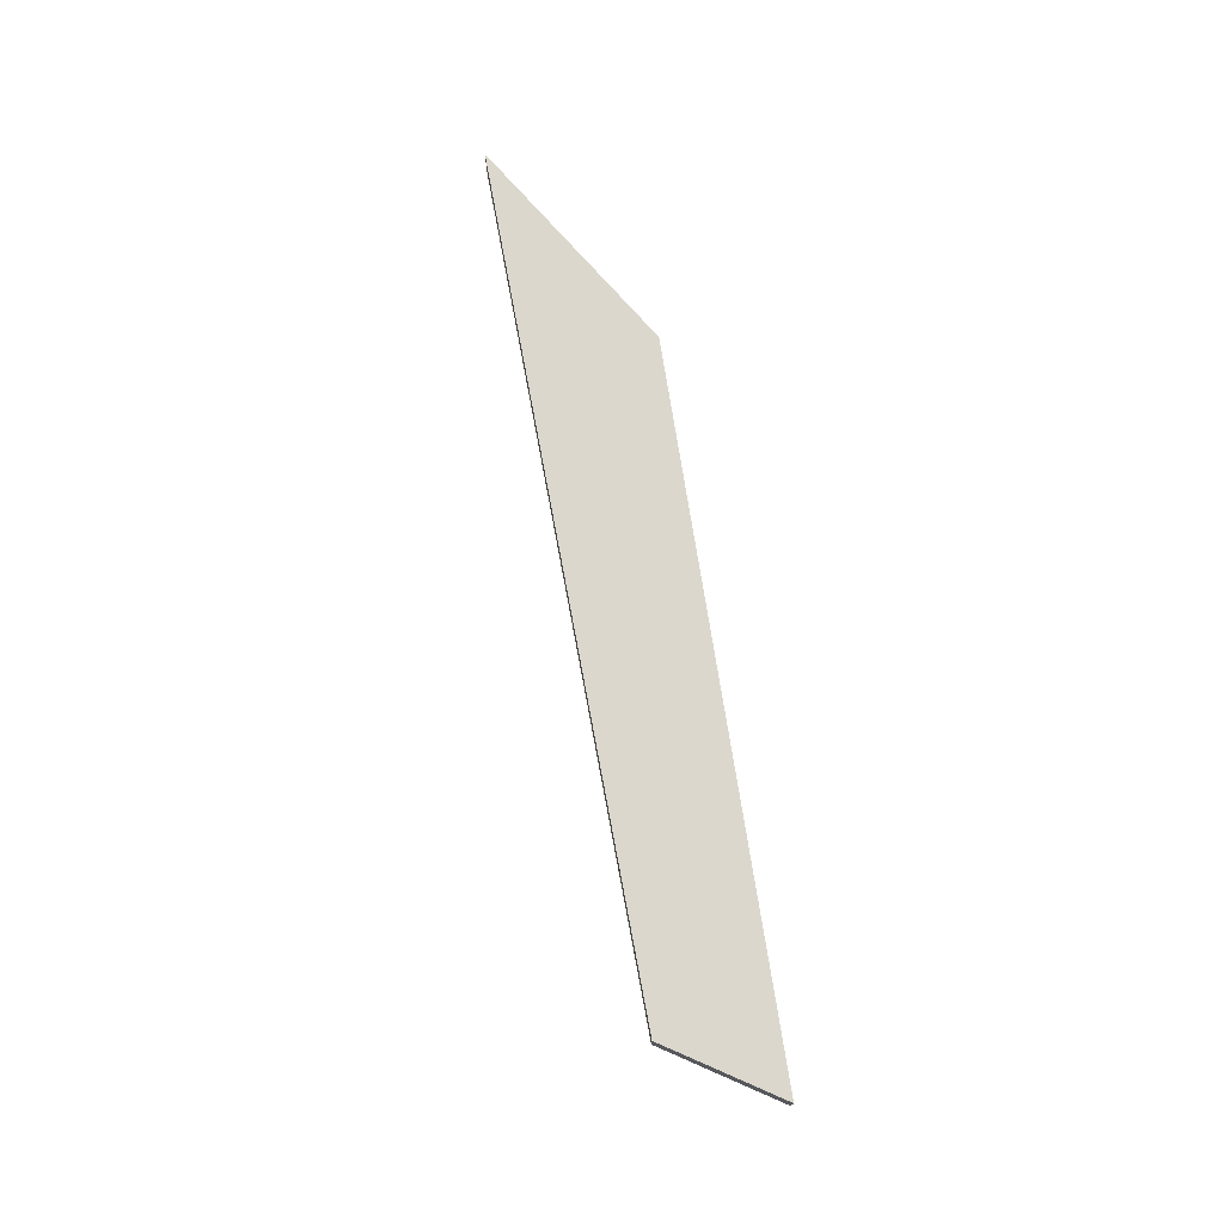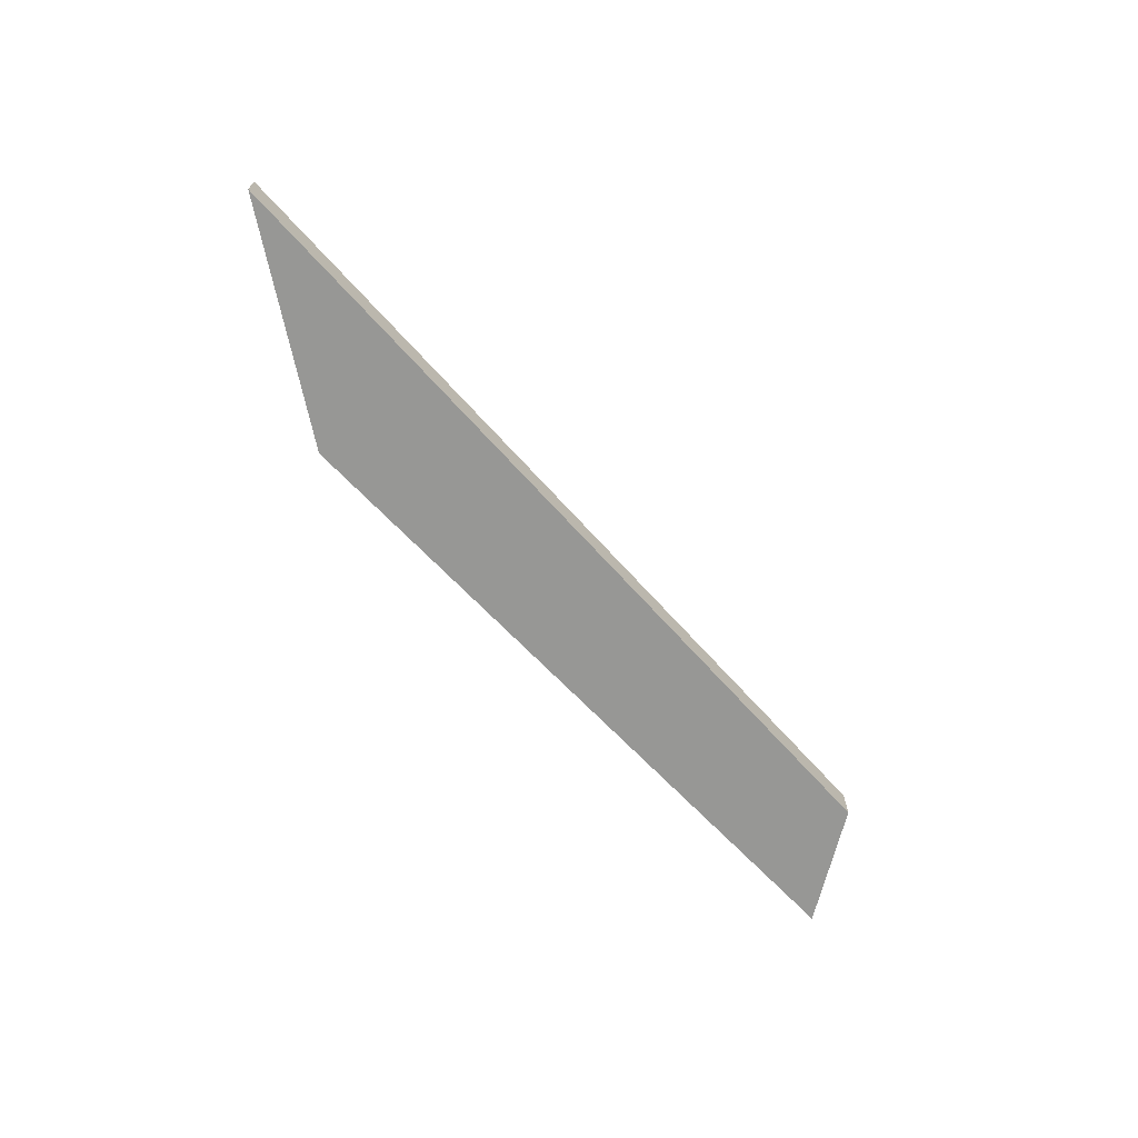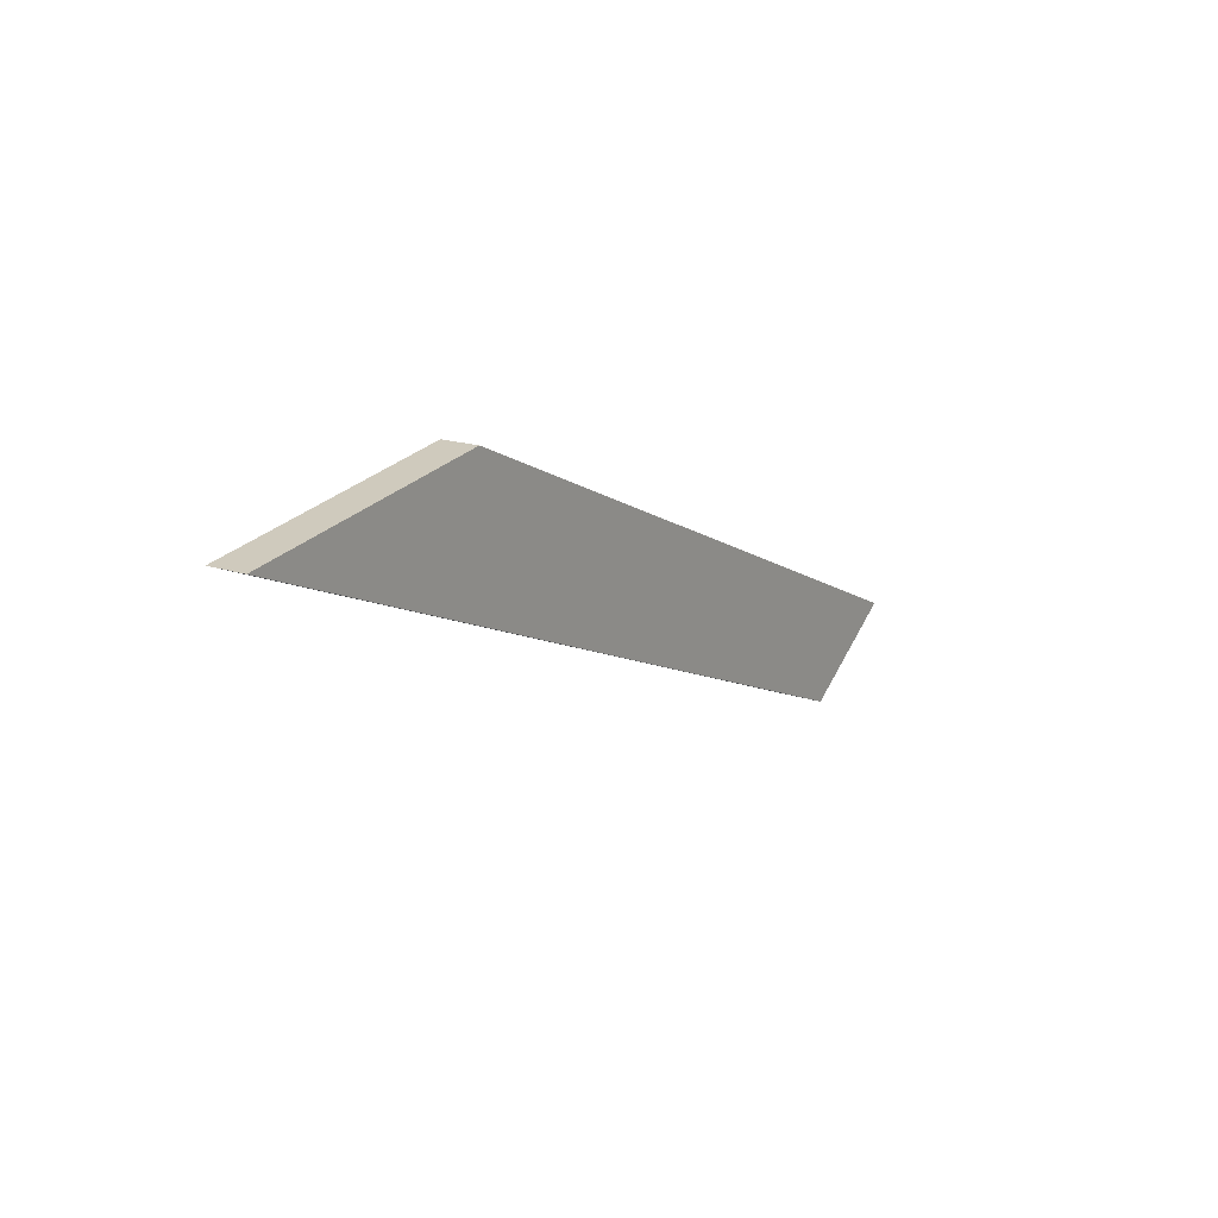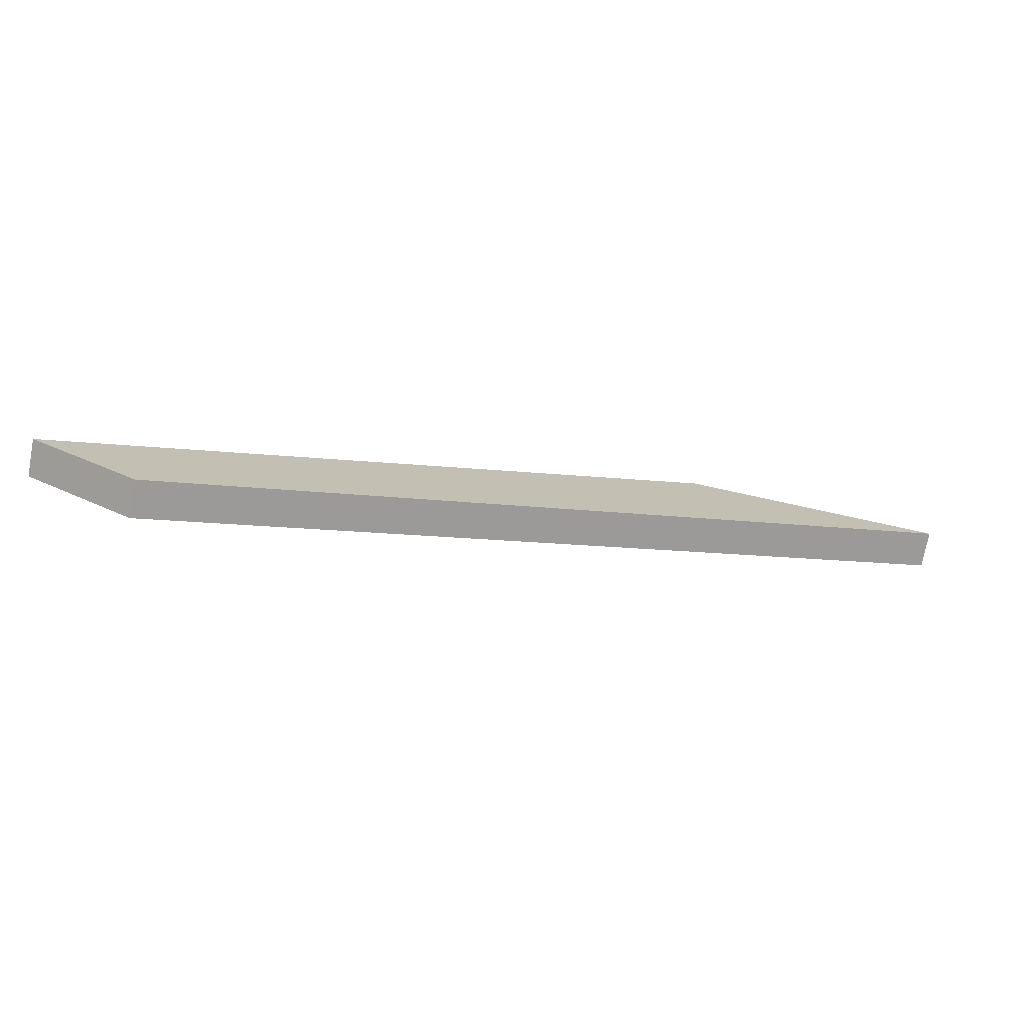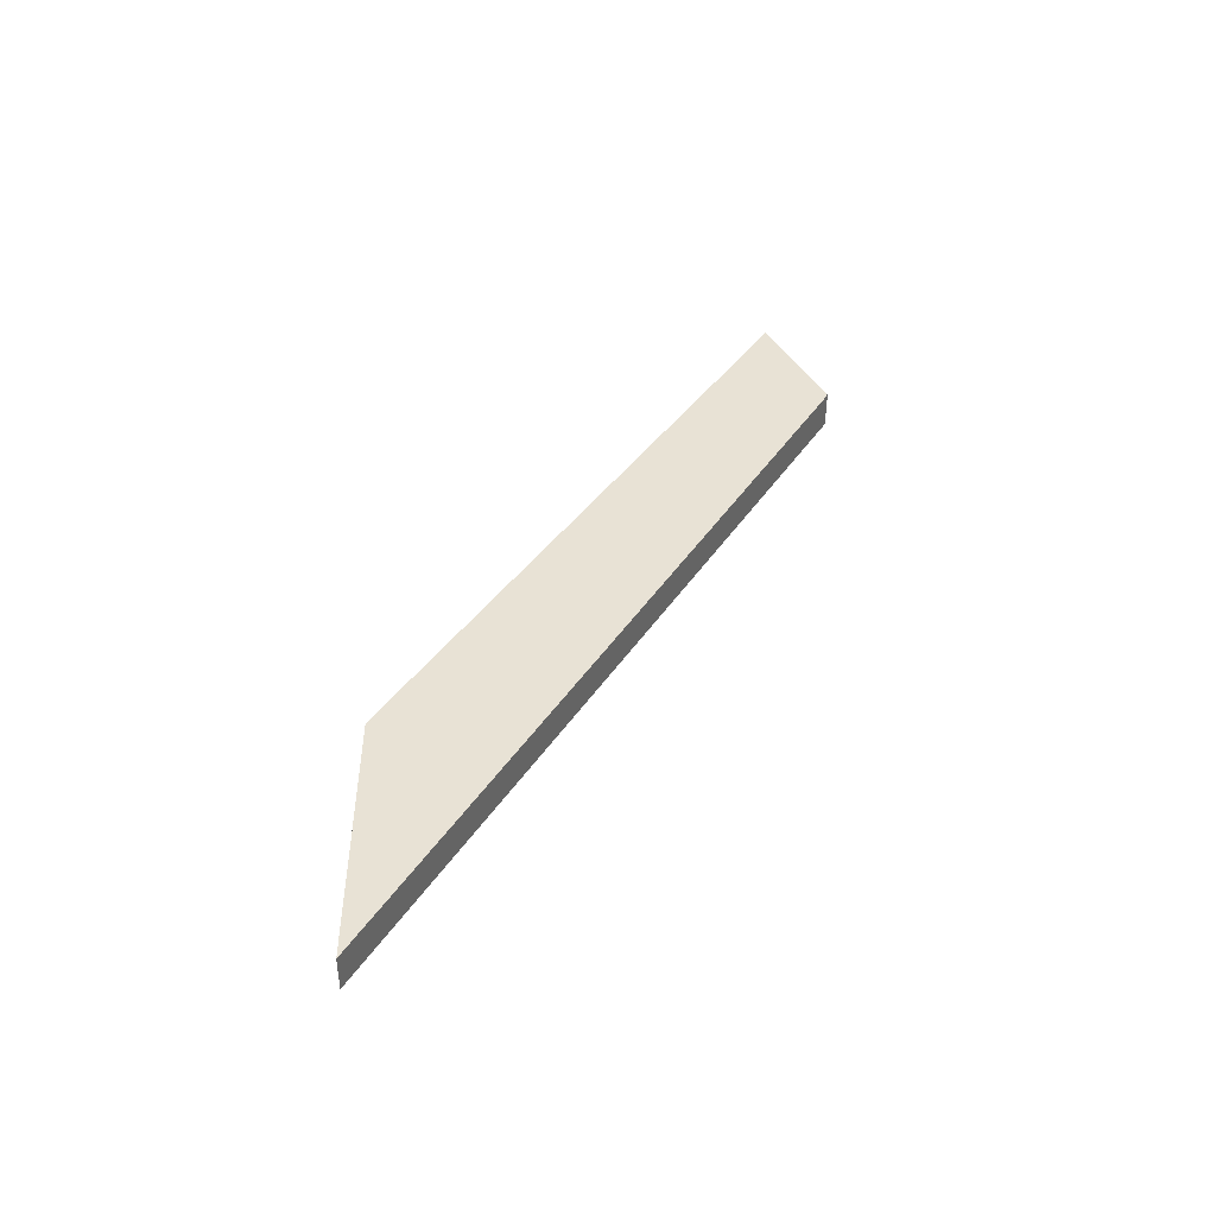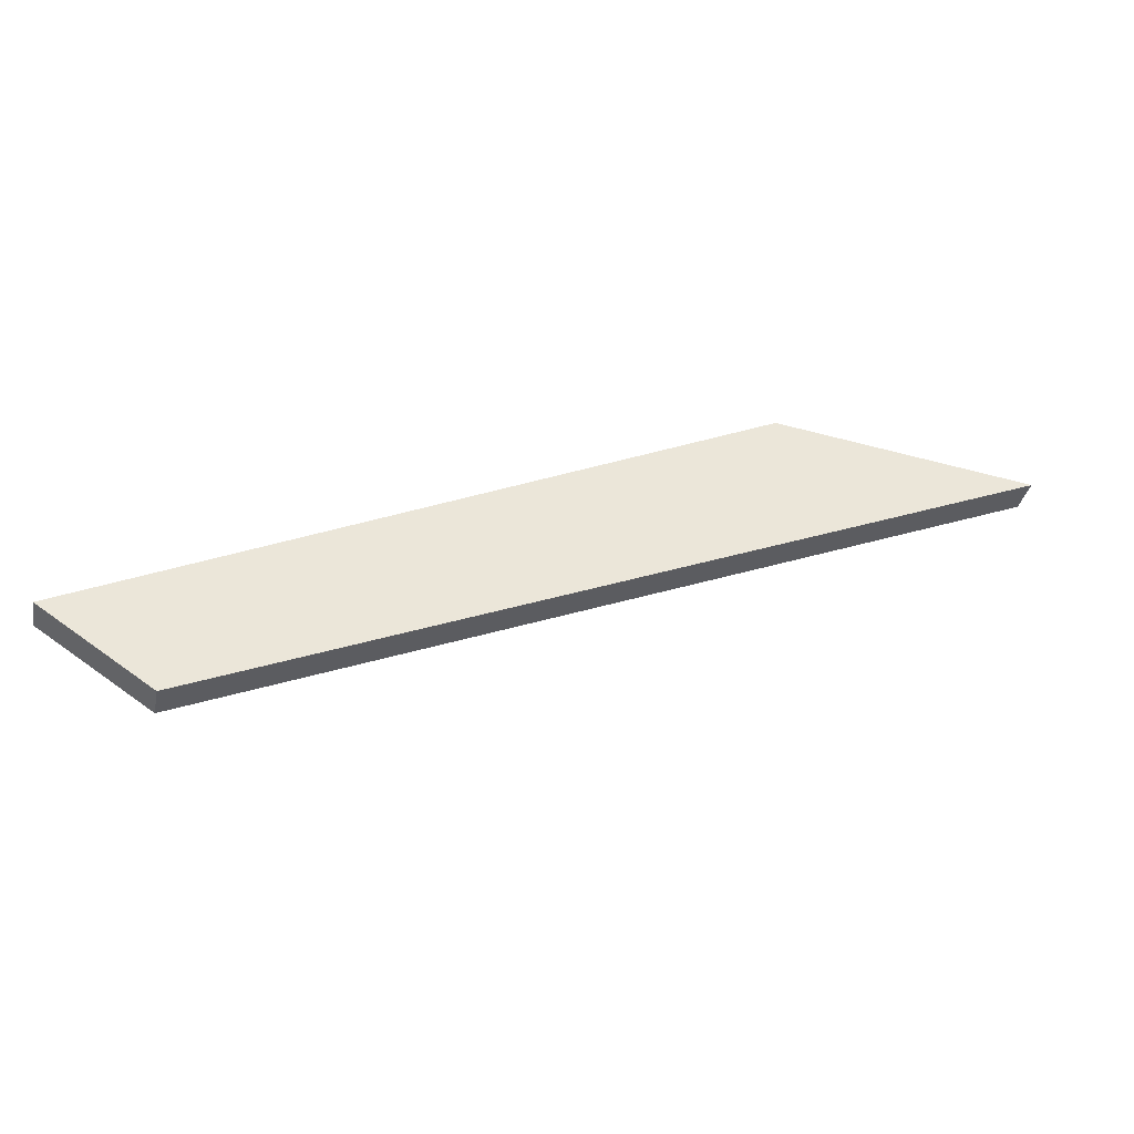
<metadata>
{"format":"obj","ext":"obj","renderer":"f3d","projection":"perspective","resolution":1024,"background":"white","views":[{"elev":73.3,"azim":57.2,"up":"+Z"},{"elev":-68.1,"azim":-70.2,"up":"+Z"},{"elev":17.4,"azim":-56.3,"up":"+Y"},{"elev":-74.4,"azim":169.5,"up":"+Y"},{"elev":40.7,"azim":-82.1,"up":"+Z"},{"elev":-34.3,"azim":168.5,"up":"+Y"}]}
</metadata>
<code>
v -0.03465 -0.003426 -0.06387
v -0.03465 -0.003426 -0.06264
v -0.03094 -0.000952 -0.06387
v -0.03094 -0.000952 -0.06264
v -0.06185 0.007704 -0.06387
v -0.06185 0.007704 -0.06264
v -0.05319 0.008941 -0.06387
v -0.05319 0.008941 -0.06264
f 7 4 3
f 8 7 6
f 7 8 4
f 8 6 4
f 7 1 5
f 6 7 5
f 1 6 5
f 6 1 2
f 1 4 2
f 4 6 2
f 1 7 3
f 4 1 3

</code>
